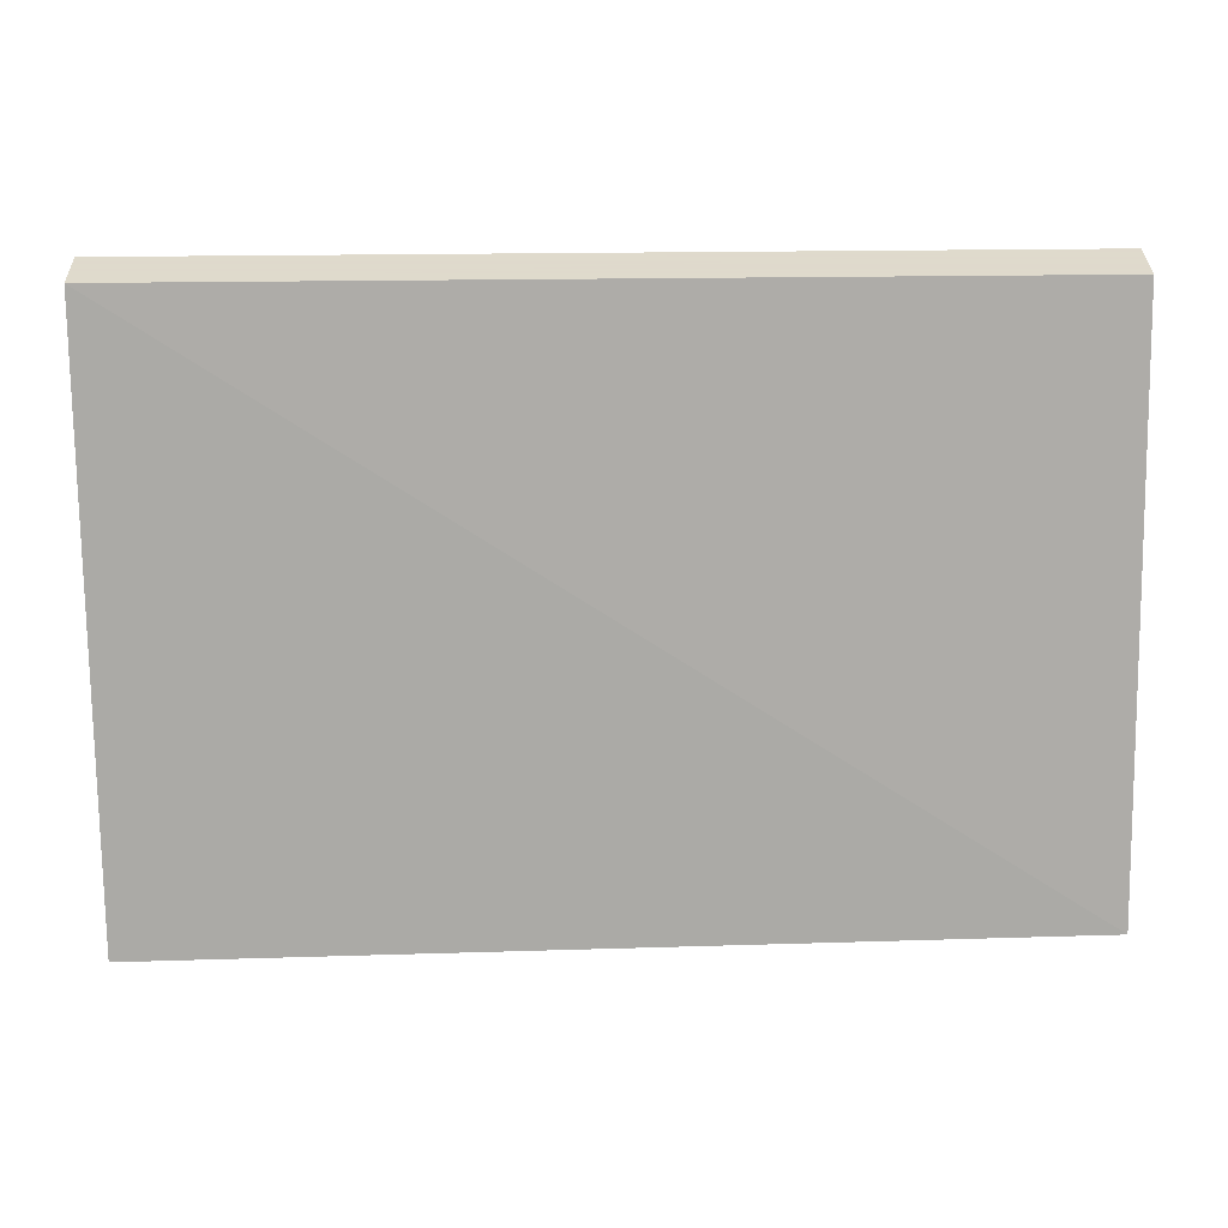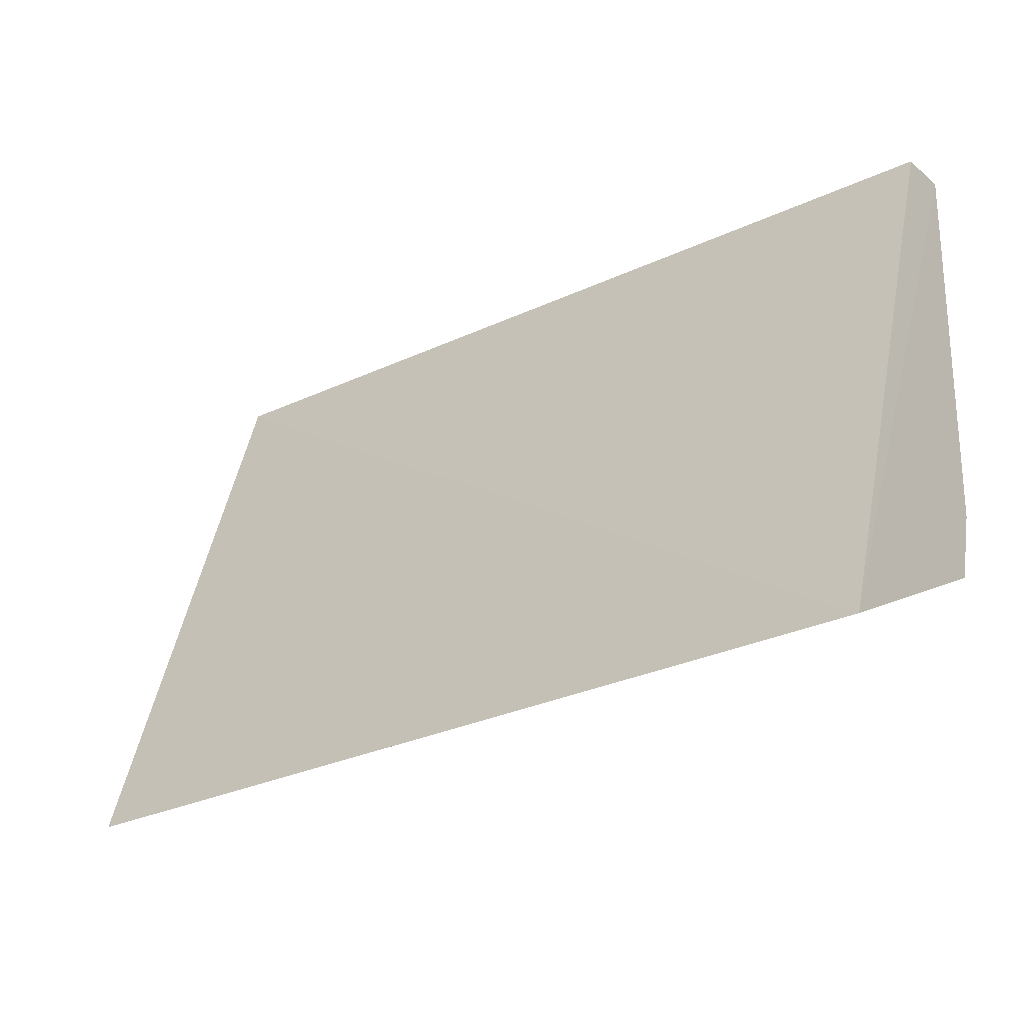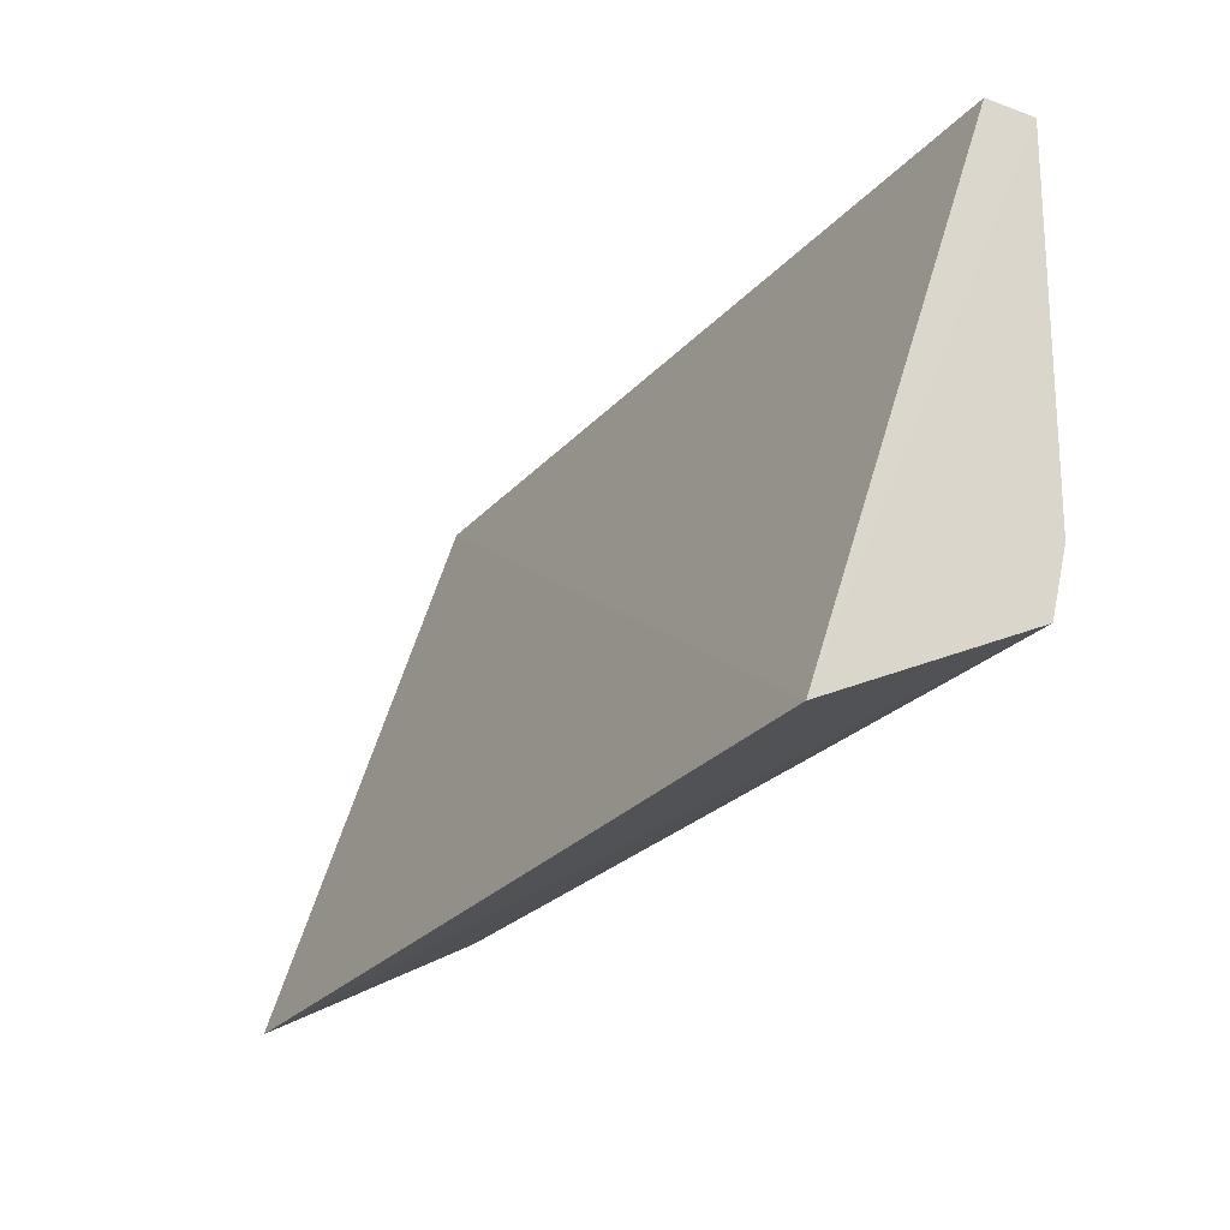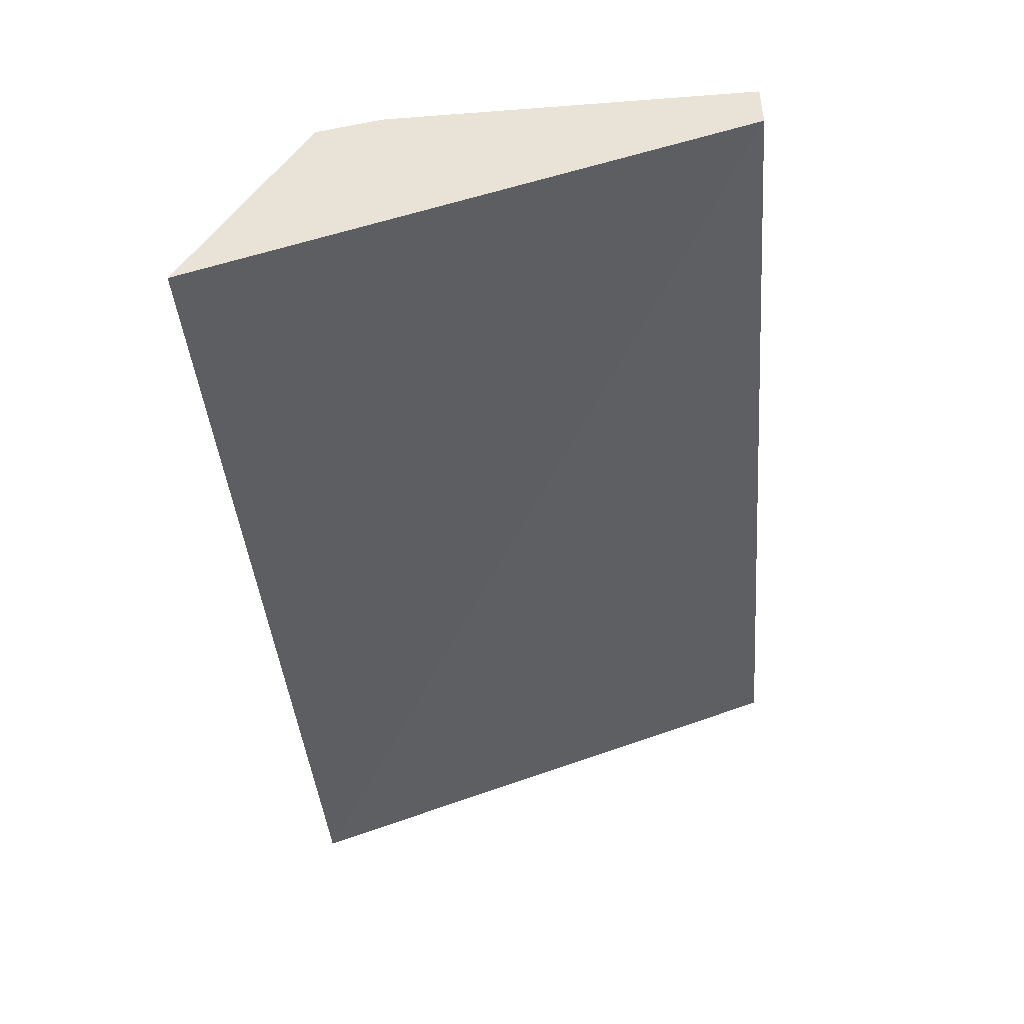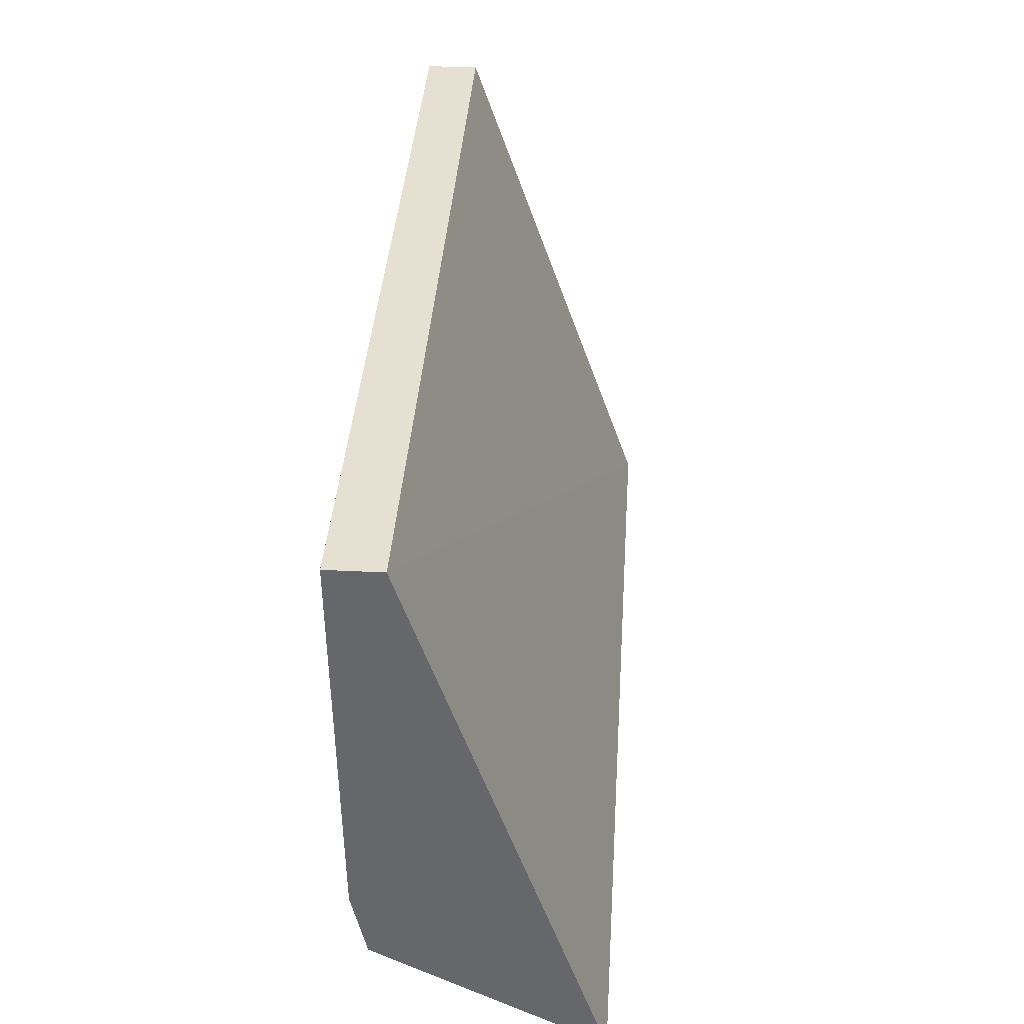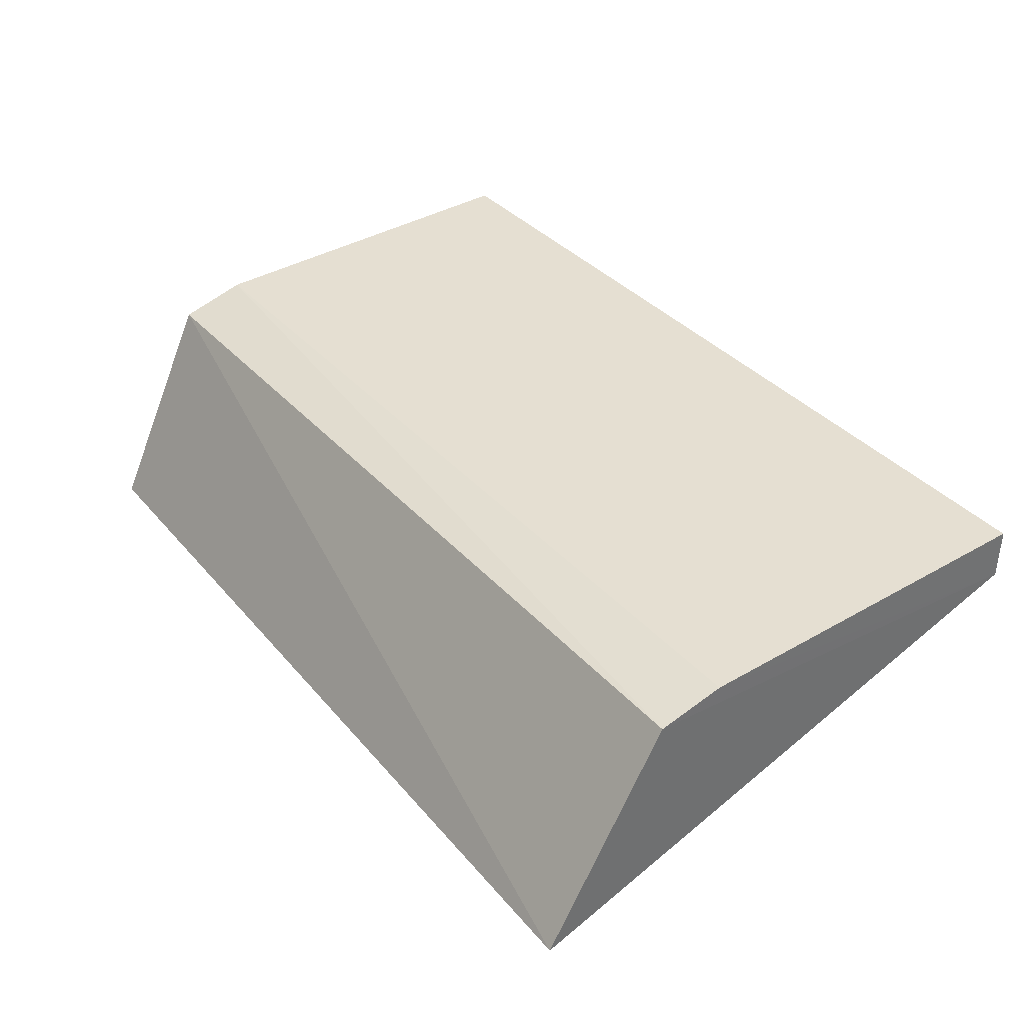
<metadata>
{"format":"obj","ext":"obj","renderer":"f3d","projection":"perspective","resolution":1024,"background":"white","views":[{"elev":32.4,"azim":178.9,"up":"+Y"},{"elev":-24.9,"azim":-142.4,"up":"+Y"},{"elev":-24.2,"azim":-120.5,"up":"+Y"},{"elev":-45.0,"azim":94.6,"up":"+Z"},{"elev":37.6,"azim":93.6,"up":"+Y"},{"elev":37.2,"azim":53.8,"up":"+Z"}]}
</metadata>
<code>
v -0.001556 0.001567 -0.001298
v -0.001554 -0.00697 -0.001653
v -0.001609 -0.009304 -0.005879
v -0.01883 -0.008914 -0.005951
v -0.01878 -0.005581 -0.001422
v -0.01878 -0.006892 -0.001772
v -0.001556 0.001567 -0.002298
v -0.001553 -0.005688 -0.001378
v -0.01879 0.001567 -0.001298
v -0.01879 0.001567 -0.002298
f 6 3 2
f 6 4 3
f 6 5 4
f 6 2 5
f 7 3 4
f 7 2 3
f 8 5 2
f 8 7 1
f 8 2 7
f 9 1 7
f 9 8 1
f 9 5 8
f 9 4 5
f 10 9 7
f 10 7 4
f 10 4 9

</code>
